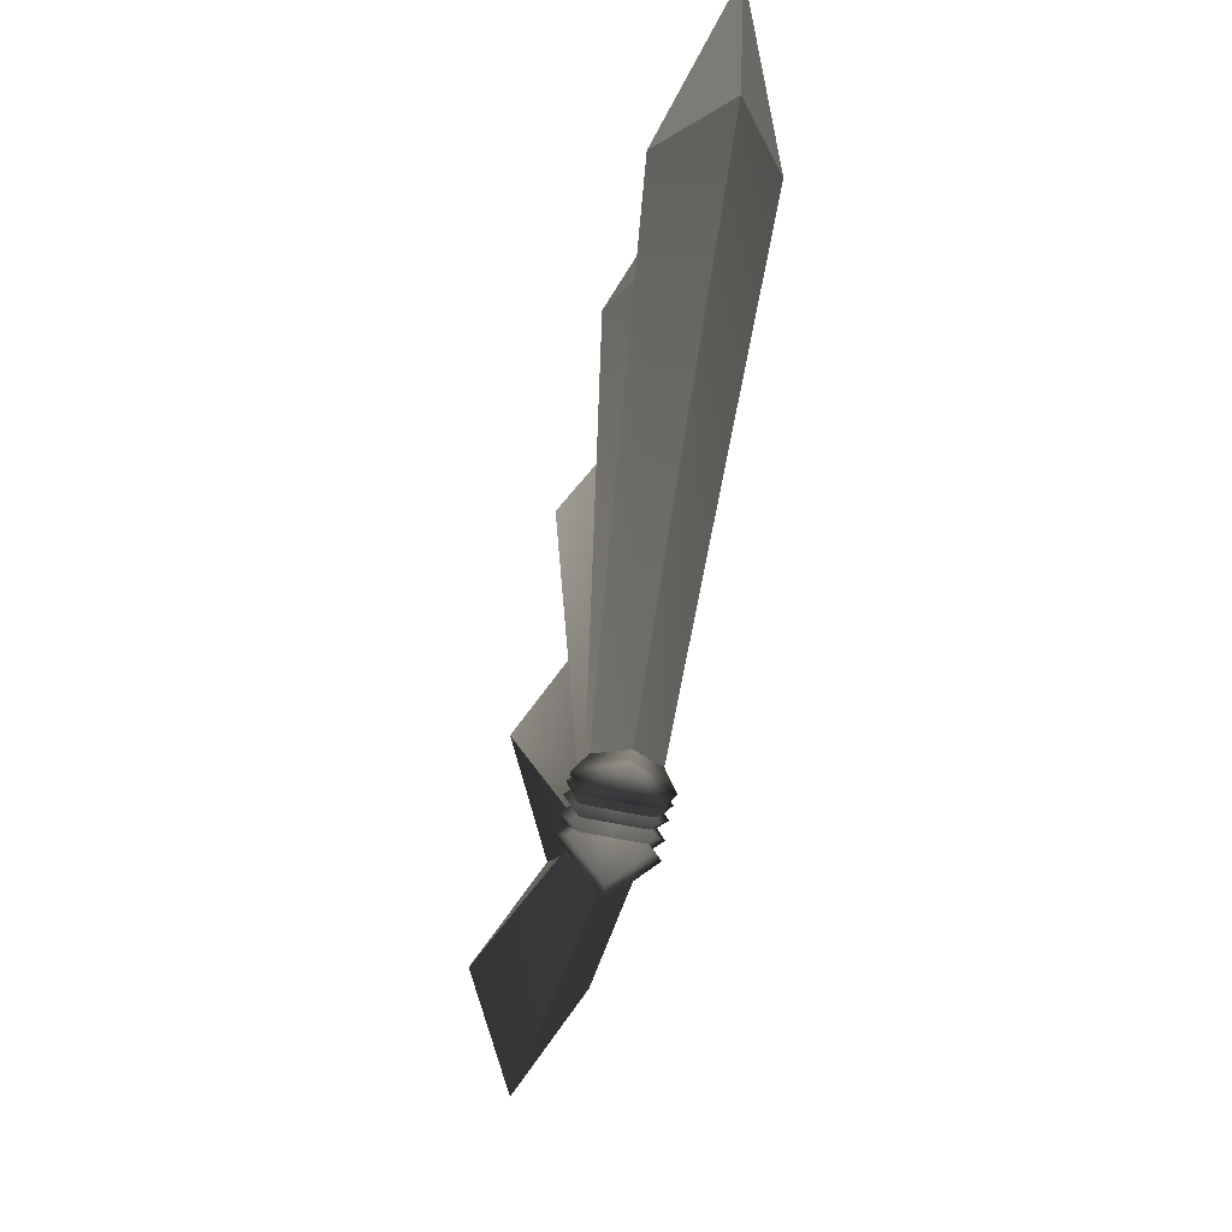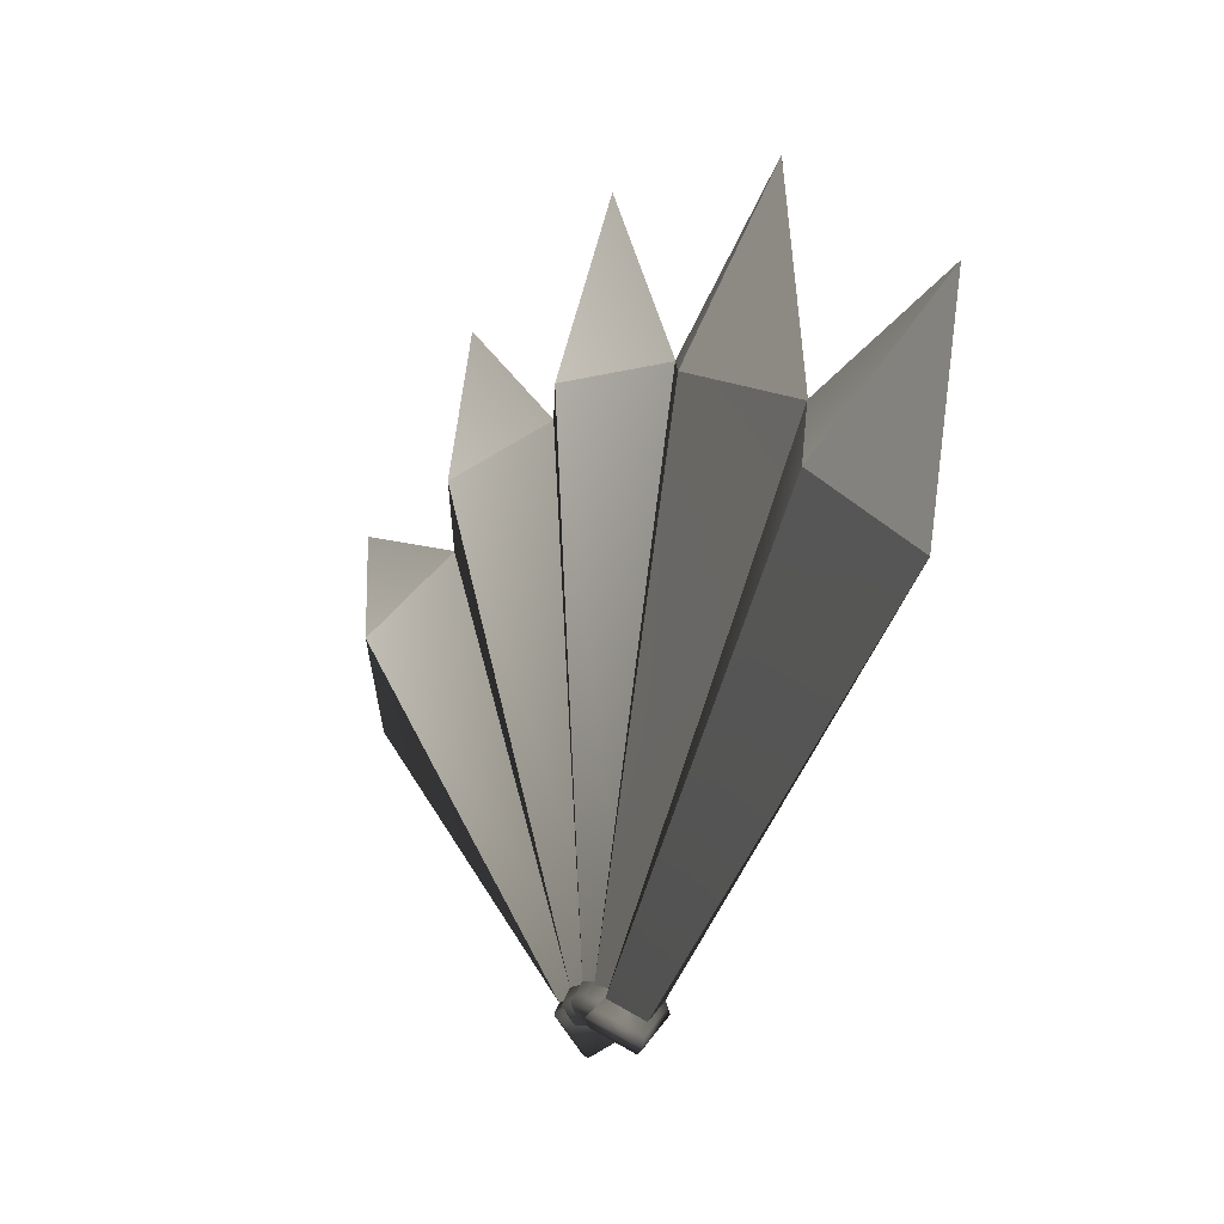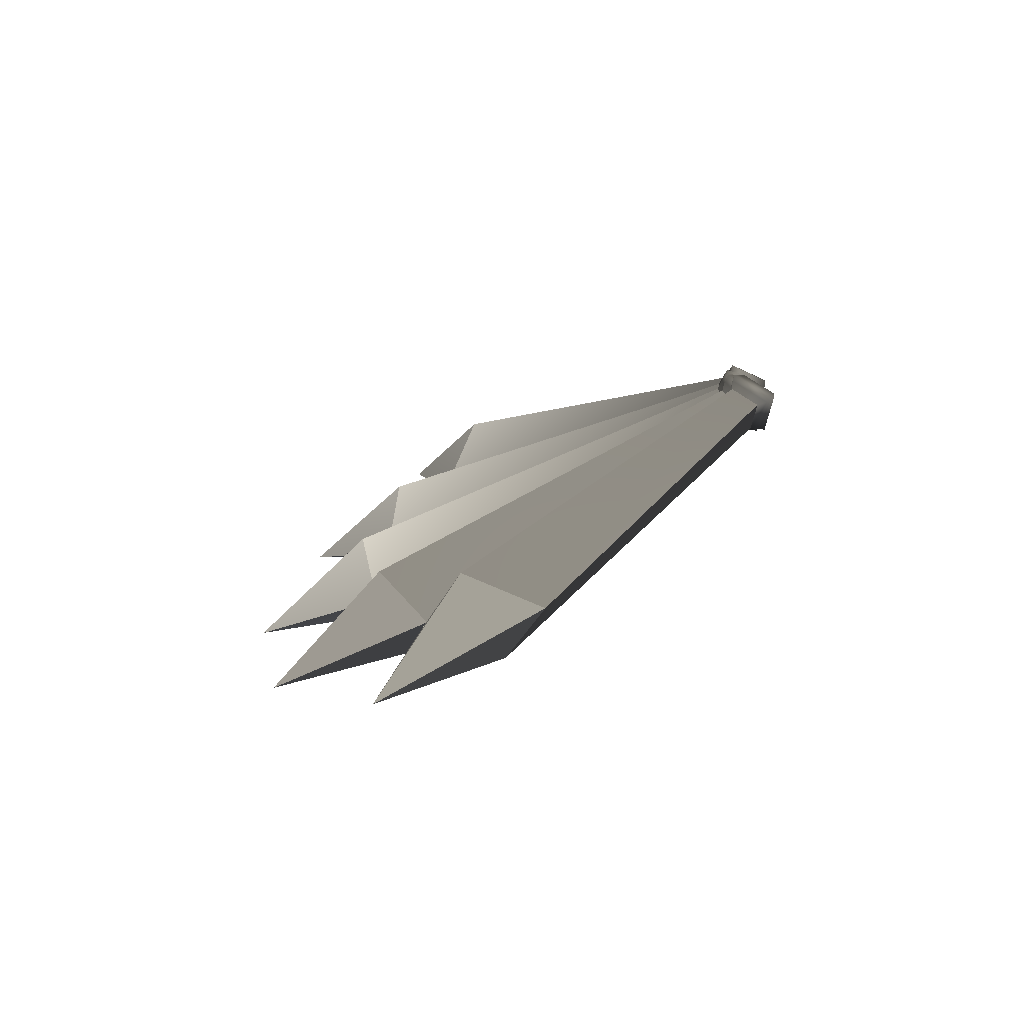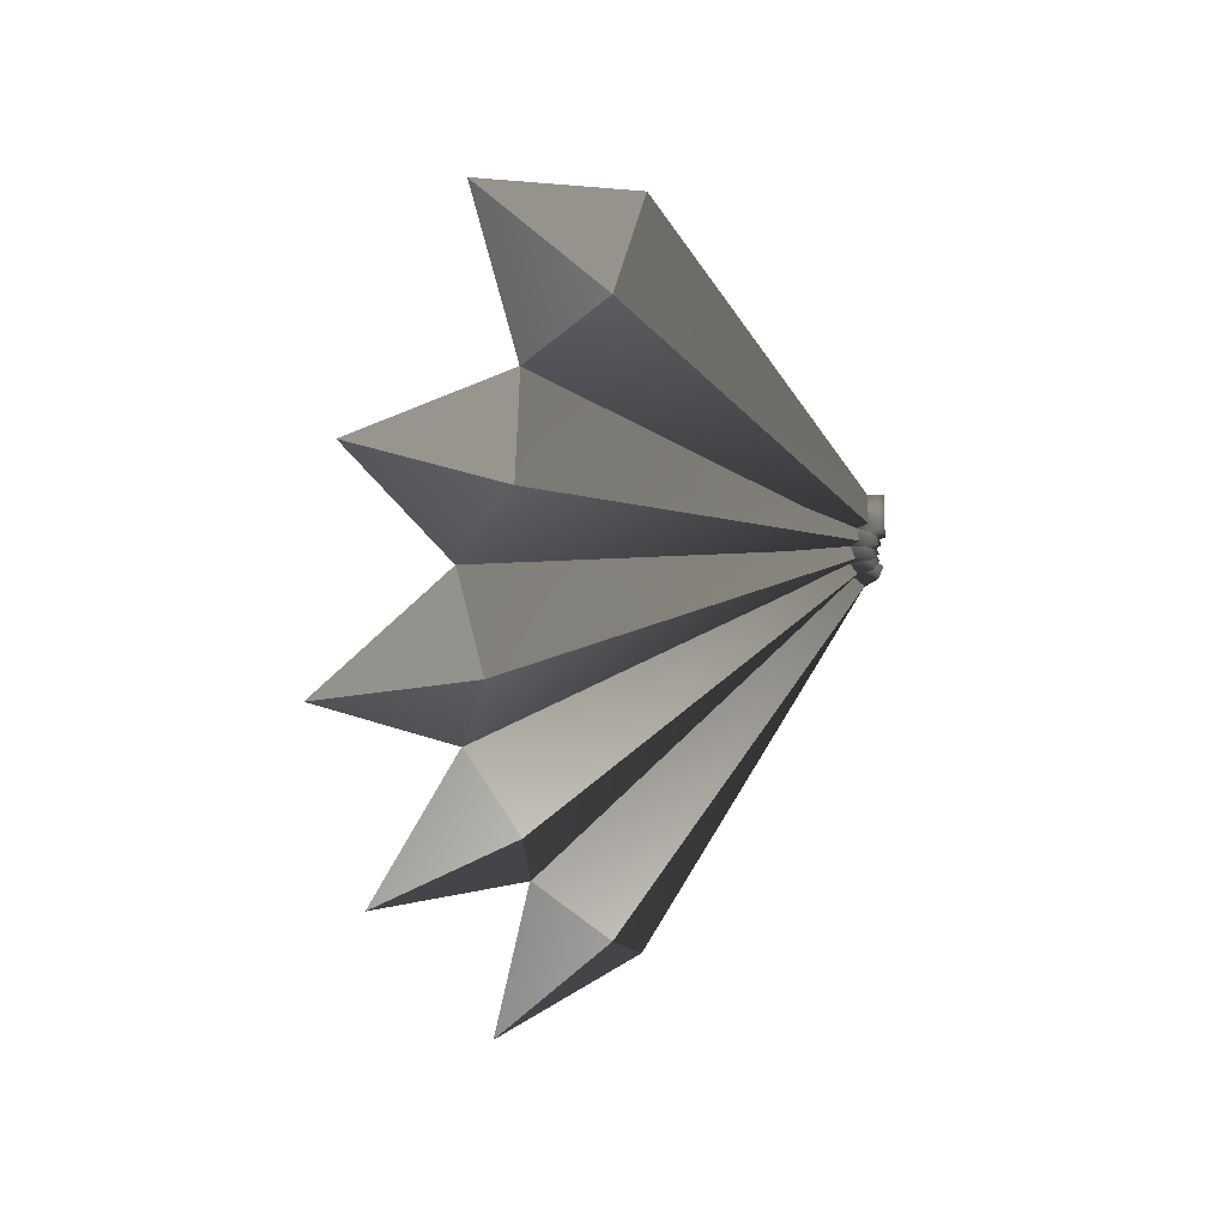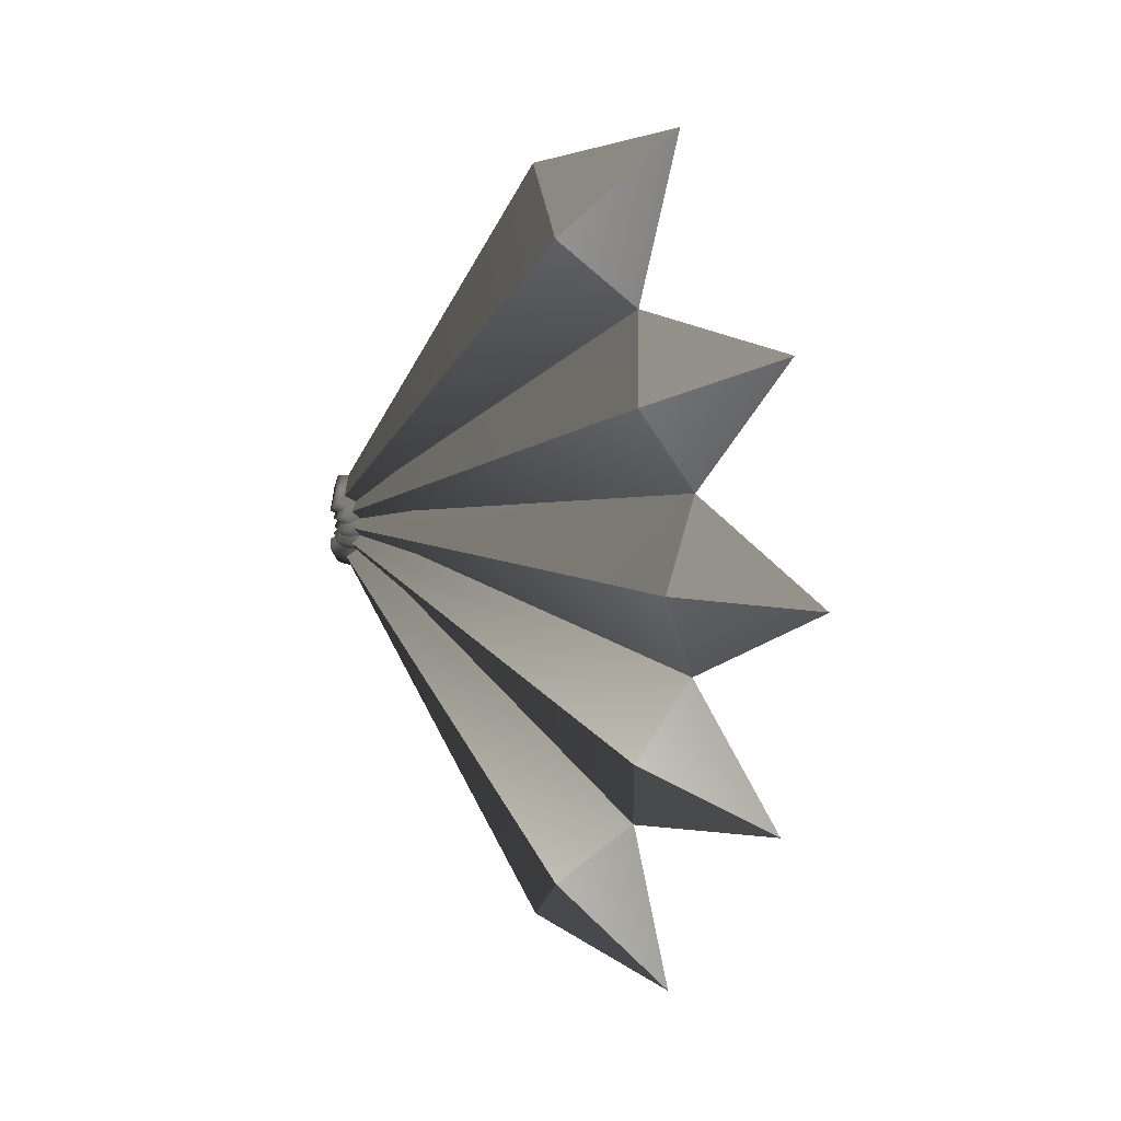
<metadata>
{"format":"obj","ext":"obj","renderer":"f3d","projection":"perspective","resolution":1024,"background":"white","views":[{"elev":-64.4,"azim":168.3,"up":"+Y"},{"elev":-11.0,"azim":151.4,"up":"+Y"},{"elev":-75.1,"azim":-63.3,"up":"+Z"},{"elev":27.0,"azim":-121.9,"up":"+Z"},{"elev":14.3,"azim":127.7,"up":"+Z"}]}
</metadata>
<code>
v 0.5289 0.7245 -0.05133 0.6118 0.6118 0.6118
v 0.4185 0.8727 -0.01219 0.6118 0.6118 0.6118
v 0.000122 0.8727 0.4062 0.6118 0.6118 0.6118
v 0.03925 0.7245 -0.5411 0.6118 0.6118 0.6118
v 0.04499 0.6092 -0.6211 0.6118 0.6118 0.6118
v -0.6088 0.6092 0.03274 0.6118 0.6118 0.6118
v -0.4847 0.4129 -0.01218 0.6118 0.6118 0.6118
v 0.000122 0.4129 0.4724 0.6118 0.6118 0.6118
v 0.4847 0.4129 -0.01218 0.6118 0.6118 0.6118
v -0.04501 0.6092 0.5965 0.6118 0.6118 0.6118
v 0.609 0.6092 -0.05733 0.6118 0.6118 0.6118
v -0.03908 0.7245 0.5165 0.6118 0.6118 0.6118
v -0.5289 0.7245 0.02694 0.6118 0.6118 0.6118
v -0.4183 0.8727 -0.01218 0.6118 0.6118 0.6118
v 0.000122 0.4129 -0.4968 0.6118 0.6118 0.6118
v 0.000122 0.8727 -0.4306 0.6118 0.6118 0.6118
v 0.8311 8.396 -0.01218 1 1 1
v 0.000123 8.396 -1.645 0.902 0.902 0.902
v 0.000123 11.08 -0.01218 0.902 0.902 0.902
v 0.000123 8.396 1.621 0.749 0.749 0.749
v 0.8311 8.396 -0.01218 0.749 0.749 0.749
v 0.000123 11.08 -0.01218 0.749 0.749 0.749
v 0.000123 8.396 1.621 0.749 0.749 0.749
v -0.8311 8.396 -0.01218 0.749 0.749 0.749
v 0.000123 11.08 -0.01218 0.749 0.749 0.749
v 0.000123 8.396 -1.645 0.902 0.902 0.902
v -0.8311 8.396 -0.01218 1 1 1
v 0.000123 11.08 -0.01218 0.902 0.902 0.902
v 0.000122 0.8727 0.4062 0.6118 0.6118 0.6118
v -0.4183 0.8727 -0.01218 0.6118 0.6118 0.6118
v 0.000123 8.396 1.621 0.6588 0.6588 0.6588
v -0.8311 8.396 -0.01218 0.6588 0.6588 0.6588
v -0.8311 8.396 -0.01218 1 1 1
v 0.000123 8.396 -1.645 0.902 0.902 0.902
v 0.000122 0.8727 -0.4306 0.6118 0.6118 0.6118
v -0.4183 0.8727 -0.01218 0.6118 0.6118 0.6118
v 0.000123 8.396 -1.645 0.902 0.902 0.902
v 0.8311 8.396 -0.01218 1 1 1
v 0.000122 0.8727 -0.4306 0.6118 0.6118 0.6118
v 0.4185 0.8727 -0.01219 0.6118 0.6118 0.6118
v 0.8311 8.396 -0.01218 0.6588 0.6588 0.6588
v 0.000123 8.396 1.621 0.6588 0.6588 0.6588
v 0.000122 0.8727 0.4062 0.6118 0.6118 0.6118
v 0.4185 0.8727 -0.01219 0.6118 0.6118 0.6118
v -0.5289 0.5577 -0.4654 0.6118 0.6118 0.6118
v -0.4185 0.6373 -0.5963 0.6118 0.6118 0.6118
v -0.000122 0.3472 -0.8978 0.6118 0.6118 0.6118
v -0.03925 0.8973 -0.1124 0.6118 0.6118 0.6118
v -0.04499 0.8696 0.02514 0.6118 0.6118 0.6118
v 0.6088 0.4163 -0.446 0.6118 0.6118 0.6118
v 0.4847 0.306 -0.2775 0.6118 0.6118 0.6118
v -0.000122 -0.03001 -0.6267 0.6118 0.6118 0.6118
v -0.4847 0.306 -0.2775 0.6118 0.6118 0.6118
v 0.04501 0.02536 -0.8522 0.6118 0.6118 0.6118
v -0.609 0.4787 -0.3811 0.6118 0.6118 0.6118
v 0.03908 0.1639 -0.8746 0.6118 0.6118 0.6118
v 0.5289 0.5034 -0.5218 0.6118 0.6118 0.6118
v 0.4183 0.6373 -0.5963 0.6118 0.6118 0.6118
v -0.000122 0.642 0.07168 0.6118 0.6118 0.6118
v -0.000122 0.9274 -0.2948 0.6118 0.6118 0.6118
v -0.8311 6.059 -5.813 1 1 1
v -0.000122 7.191 -4.636 0.902 0.902 0.902
v -0.000121 7.991 -7.672 0.902 0.902 0.902
v -0.000121 4.927 -6.99 0.749 0.749 0.749
v -0.8311 6.059 -5.813 0.749 0.749 0.749
v -0.000121 7.991 -7.672 0.749 0.749 0.749
v -0.000121 4.927 -6.99 0.749 0.749 0.749
v 0.8311 6.059 -5.813 0.749 0.749 0.749
v -0.000121 7.991 -7.672 0.749 0.749 0.749
v -0.000122 7.191 -4.636 0.902 0.902 0.902
v 0.8311 6.059 -5.813 1 1 1
v -0.000121 7.991 -7.672 0.902 0.902 0.902
v -0.000122 0.3472 -0.8978 0.6118 0.6118 0.6118
v 0.4183 0.6373 -0.5963 0.6118 0.6118 0.6118
v -0.000121 4.927 -6.99 0.6588 0.6588 0.6588
v 0.8311 6.059 -5.813 0.6588 0.6588 0.6588
v 0.8311 6.059 -5.813 1 1 1
v -0.000122 7.191 -4.636 0.902 0.902 0.902
v -0.000122 0.9274 -0.2948 0.6118 0.6118 0.6118
v 0.4183 0.6373 -0.5963 0.6118 0.6118 0.6118
v -0.000122 7.191 -4.636 0.902 0.902 0.902
v -0.8311 6.059 -5.813 1 1 1
v -0.000122 0.9274 -0.2948 0.6118 0.6118 0.6118
v -0.4185 0.6373 -0.5963 0.6118 0.6118 0.6118
v -0.8311 6.059 -5.813 0.6588 0.6588 0.6588
v -0.000121 4.927 -6.99 0.6588 0.6588 0.6588
v -0.000122 0.3472 -0.8978 0.6118 0.6118 0.6118
v -0.4185 0.6373 -0.5963 0.6118 0.6118 0.6118
v -0.5289 0.6908 -0.2244 0.6118 0.6118 0.6118
v -0.4185 0.8135 -0.3163 0.6118 0.6118 0.6118
v -0.000122 0.6564 -0.7041 0.6118 0.6118 0.6118
v -0.03925 0.8747 0.2295 0.6118 0.6118 0.6118
v -0.04499 0.7978 0.3469 0.6118 0.6118 0.6118
v 0.6088 0.5523 -0.259 0.6118 0.6118 0.6118
v 0.4847 0.3873 -0.1437 0.6118 0.6118 0.6118
v -0.000122 0.2054 -0.5929 0.6118 0.6118 0.6118
v -0.4847 0.3873 -0.1437 0.6118 0.6118 0.6118
v 0.04501 0.3407 -0.7816 0.6118 0.6118 0.6118
v -0.609 0.5862 -0.1756 0.6118 0.6118 0.6118
v 0.03908 0.4776 -0.7508 0.6118 0.6118 0.6118
v 0.5289 0.6614 -0.297 0.6118 0.6118 0.6118
v 0.4183 0.8135 -0.3163 0.6118 0.6118 0.6118
v -0.000122 0.5692 0.3054 0.6118 0.6118 0.6118
v -0.000122 0.9705 0.07146 0.6118 0.6118 0.6118
v -0.8311 7.787 -3.141 1 1 1
v -0.000123 8.4 -1.627 0.902 0.902 0.902
v -0.000122 10.27 -4.148 0.902 0.902 0.902
v -0.000122 7.174 -4.654 0.749 0.749 0.749
v -0.8311 7.787 -3.141 0.749 0.749 0.749
v -0.000122 10.27 -4.148 0.749 0.749 0.749
v -0.000122 7.174 -4.654 0.749 0.749 0.749
v 0.8311 7.787 -3.141 0.749 0.749 0.749
v -0.000122 10.27 -4.148 0.749 0.749 0.749
v -0.000123 8.4 -1.627 0.902 0.902 0.902
v 0.8311 7.787 -3.141 1 1 1
v -0.000122 10.27 -4.148 0.902 0.902 0.902
v -0.000122 0.6564 -0.7041 0.6118 0.6118 0.6118
v 0.4183 0.8135 -0.3163 0.6118 0.6118 0.6118
v -0.000122 7.174 -4.654 0.6588 0.6588 0.6588
v 0.8311 7.787 -3.141 0.6588 0.6588 0.6588
v 0.8311 7.787 -3.141 1 1 1
v -0.000123 8.4 -1.627 0.902 0.902 0.902
v -0.000122 0.9705 0.07146 0.6118 0.6118 0.6118
v 0.4183 0.8135 -0.3163 0.6118 0.6118 0.6118
v -0.000123 8.4 -1.627 0.902 0.902 0.902
v -0.8311 7.787 -3.141 1 1 1
v -0.000122 0.9705 0.07146 0.6118 0.6118 0.6118
v -0.4185 0.8135 -0.3163 0.6118 0.6118 0.6118
v -0.8311 7.787 -3.141 0.6588 0.6588 0.6588
v -0.000122 7.174 -4.654 0.6588 0.6588 0.6588
v -0.000122 0.6564 -0.7041 0.6118 0.6118 0.6118
v -0.4185 0.8135 -0.3163 0.6118 0.6118 0.6118
v 0.5289 0.5576 0.4654 0.6118 0.6118 0.6118
v 0.4185 0.6372 0.5964 0.6118 0.6118 0.6118
v 0.000122 0.3471 0.8979 0.6118 0.6118 0.6118
v 0.03925 0.8973 0.1126 0.6118 0.6118 0.6118
v 0.04499 0.8696 -0.02501 0.6118 0.6118 0.6118
v -0.6088 0.4162 0.446 0.6118 0.6118 0.6118
v -0.4847 0.306 0.2776 0.6118 0.6118 0.6118
v 0.000122 -0.0301 0.6267 0.6118 0.6118 0.6118
v 0.4847 0.306 0.2776 0.6118 0.6118 0.6118
v -0.04501 0.02523 0.8522 0.6118 0.6118 0.6118
v 0.609 0.4787 0.3811 0.6118 0.6118 0.6118
v -0.03908 0.1638 0.8746 0.6118 0.6118 0.6118
v -0.5289 0.5033 0.5218 0.6118 0.6118 0.6118
v -0.4183 0.6372 0.5964 0.6118 0.6118 0.6118
v 0.000122 0.642 -0.07159 0.6118 0.6118 0.6118
v 0.000122 0.9274 0.295 0.6118 0.6118 0.6118
v 0.8311 6.058 5.814 1 1 1
v 0.000123 7.19 4.637 0.902 0.902 0.902
v 0.000123 7.99 7.674 0.902 0.902 0.902
v 0.000123 4.926 6.99 0.749 0.749 0.749
v 0.8311 6.058 5.814 0.749 0.749 0.749
v 0.000123 7.99 7.674 0.749 0.749 0.749
v 0.000123 4.926 6.99 0.749 0.749 0.749
v -0.8311 6.058 5.814 0.749 0.749 0.749
v 0.000123 7.99 7.674 0.749 0.749 0.749
v 0.000123 7.19 4.637 0.902 0.902 0.902
v -0.8311 6.058 5.814 1 1 1
v 0.000123 7.99 7.674 0.902 0.902 0.902
v 0.000122 0.3471 0.8979 0.6118 0.6118 0.6118
v -0.4183 0.6372 0.5964 0.6118 0.6118 0.6118
v 0.000123 4.926 6.99 0.6588 0.6588 0.6588
v -0.8311 6.058 5.814 0.6588 0.6588 0.6588
v -0.8311 6.058 5.814 1 1 1
v 0.000123 7.19 4.637 0.902 0.902 0.902
v 0.000122 0.9274 0.295 0.6118 0.6118 0.6118
v -0.4183 0.6372 0.5964 0.6118 0.6118 0.6118
v 0.000123 7.19 4.637 0.902 0.902 0.902
v 0.8311 6.058 5.814 1 1 1
v 0.000122 0.9274 0.295 0.6118 0.6118 0.6118
v 0.4185 0.6372 0.5964 0.6118 0.6118 0.6118
v 0.8311 6.058 5.814 0.6588 0.6588 0.6588
v 0.000123 4.926 6.99 0.6588 0.6588 0.6588
v 0.000122 0.3471 0.8979 0.6118 0.6118 0.6118
v 0.4185 0.6372 0.5964 0.6118 0.6118 0.6118
v 0.5289 0.6911 0.2235 0.6118 0.6118 0.6118
v 0.4185 0.8139 0.3152 0.6118 0.6118 0.6118
v 0.000122 0.6573 0.7032 0.6118 0.6118 0.6118
v 0.03925 0.8744 -0.2307 0.6118 0.6118 0.6118
v 0.04499 0.7973 -0.348 0.6118 0.6118 0.6118
v -0.6088 0.5527 0.2583 0.6118 0.6118 0.6118
v -0.4847 0.3875 0.1432 0.6118 0.6118 0.6118
v 0.000122 0.2062 0.5926 0.6118 0.6118 0.6118
v 0.4847 0.3875 0.1432 0.6118 0.6118 0.6118
v -0.04501 0.3417 0.7811 0.6118 0.6118 0.6118
v 0.609 0.5864 0.1748 0.6118 0.6118 0.6118
v -0.03908 0.4786 0.7501 0.6118 0.6118 0.6118
v -0.5289 0.6618 0.2961 0.6118 0.6118 0.6118
v -0.4183 0.8139 0.3152 0.6118 0.6118 0.6118
v 0.000122 0.5688 -0.3062 0.6118 0.6118 0.6118
v 0.000122 0.9704 -0.07277 0.6118 0.6118 0.6118
v 0.8311 7.791 3.13 1 1 1
v 0.000123 8.402 1.616 0.902 0.902 0.902
v 0.000123 10.28 4.134 0.902 0.902 0.902
v 0.000123 7.18 4.645 0.749 0.749 0.749
v 0.8311 7.791 3.13 0.749 0.749 0.749
v 0.000123 10.28 4.134 0.749 0.749 0.749
v 0.000123 7.18 4.645 0.749 0.749 0.749
v -0.8311 7.791 3.13 0.749 0.749 0.749
v 0.000123 10.28 4.134 0.749 0.749 0.749
v 0.000123 8.402 1.616 0.902 0.902 0.902
v -0.8311 7.791 3.13 1 1 1
v 0.000123 10.28 4.134 0.902 0.902 0.902
v 0.000122 0.6573 0.7032 0.6118 0.6118 0.6118
v -0.4183 0.8139 0.3152 0.6118 0.6118 0.6118
v 0.000123 7.18 4.645 0.6588 0.6588 0.6588
v -0.8311 7.791 3.13 0.6588 0.6588 0.6588
v -0.8311 7.791 3.13 1 1 1
v 0.000123 8.402 1.616 0.902 0.902 0.902
v 0.000122 0.9704 -0.07277 0.6118 0.6118 0.6118
v -0.4183 0.8139 0.3152 0.6118 0.6118 0.6118
v 0.000123 8.402 1.616 0.902 0.902 0.902
v 0.8311 7.791 3.13 1 1 1
v 0.000122 0.9704 -0.07277 0.6118 0.6118 0.6118
v 0.4185 0.8139 0.3152 0.6118 0.6118 0.6118
v 0.8311 7.791 3.13 0.6588 0.6588 0.6588
v 0.000123 7.18 4.645 0.6588 0.6588 0.6588
v 0.000122 0.6573 0.7032 0.6118 0.6118 0.6118
v 0.4185 0.8139 0.3152 0.6118 0.6118 0.6118
f 1 2 3
f 4 2 1
f 5 4 1
f 6 4 5
f 7 6 5
f 8 6 7
f 9 8 7
f 10 8 9
f 11 10 9
f 12 10 11
f 1 12 11
f 3 12 1
f 10 6 8
f 13 6 10
f 12 13 10
f 14 13 12
f 3 14 12
f 11 5 1
f 15 5 11
f 9 15 11
f 7 15 9
f 16 13 14
f 4 13 16
f 2 4 16
f 6 13 4
f 15 7 5
f 17 18 19
f 20 21 22
f 25 24 23
f 26 27 28
f 32 29 31
f 30 29 32
f 33 34 36
f 36 34 35
f 37 38 39
f 39 38 40
f 41 42 44
f 44 42 43
f 45 46 47
f 48 46 45
f 49 48 45
f 50 48 49
f 51 50 49
f 52 50 51
f 53 52 51
f 54 52 53
f 55 54 53
f 56 54 55
f 45 56 55
f 47 56 45
f 54 50 52
f 57 50 54
f 56 57 54
f 58 57 56
f 47 58 56
f 55 49 45
f 59 49 55
f 53 59 55
f 51 59 53
f 60 57 58
f 48 57 60
f 46 48 60
f 50 57 48
f 59 51 49
f 61 62 63
f 64 65 66
f 69 68 67
f 70 71 72
f 76 73 75
f 74 73 76
f 77 78 80
f 80 78 79
f 81 82 83
f 83 82 84
f 85 86 88
f 88 86 87
f 89 90 91
f 92 90 89
f 93 92 89
f 94 92 93
f 95 94 93
f 96 94 95
f 97 96 95
f 98 96 97
f 99 98 97
f 100 98 99
f 89 100 99
f 91 100 89
f 98 94 96
f 101 94 98
f 100 101 98
f 102 101 100
f 91 102 100
f 99 93 89
f 103 93 99
f 97 103 99
f 95 103 97
f 104 101 102
f 92 101 104
f 90 92 104
f 94 101 92
f 103 95 93
f 105 106 107
f 108 109 110
f 113 112 111
f 114 115 116
f 120 117 119
f 118 117 120
f 121 122 124
f 124 122 123
f 125 126 127
f 127 126 128
f 129 130 132
f 132 130 131
f 133 134 135
f 136 134 133
f 137 136 133
f 138 136 137
f 139 138 137
f 140 138 139
f 141 140 139
f 142 140 141
f 143 142 141
f 144 142 143
f 133 144 143
f 135 144 133
f 142 138 140
f 145 138 142
f 144 145 142
f 146 145 144
f 135 146 144
f 143 137 133
f 147 137 143
f 141 147 143
f 139 147 141
f 148 145 146
f 136 145 148
f 134 136 148
f 138 145 136
f 147 139 137
f 149 150 151
f 152 153 154
f 157 156 155
f 158 159 160
f 164 161 163
f 162 161 164
f 165 166 168
f 168 166 167
f 169 170 171
f 171 170 172
f 173 174 176
f 176 174 175
f 177 178 179
f 180 178 177
f 181 180 177
f 182 180 181
f 183 182 181
f 184 182 183
f 185 184 183
f 186 184 185
f 187 186 185
f 188 186 187
f 177 188 187
f 179 188 177
f 186 182 184
f 189 182 186
f 188 189 186
f 190 189 188
f 179 190 188
f 187 181 177
f 191 181 187
f 185 191 187
f 183 191 185
f 192 189 190
f 180 189 192
f 178 180 192
f 182 189 180
f 191 183 181
f 193 194 195
f 196 197 198
f 201 200 199
f 202 203 204
f 208 205 207
f 206 205 208
f 209 210 212
f 212 210 211
f 213 214 215
f 215 214 216
f 217 218 220
f 220 218 219

</code>
